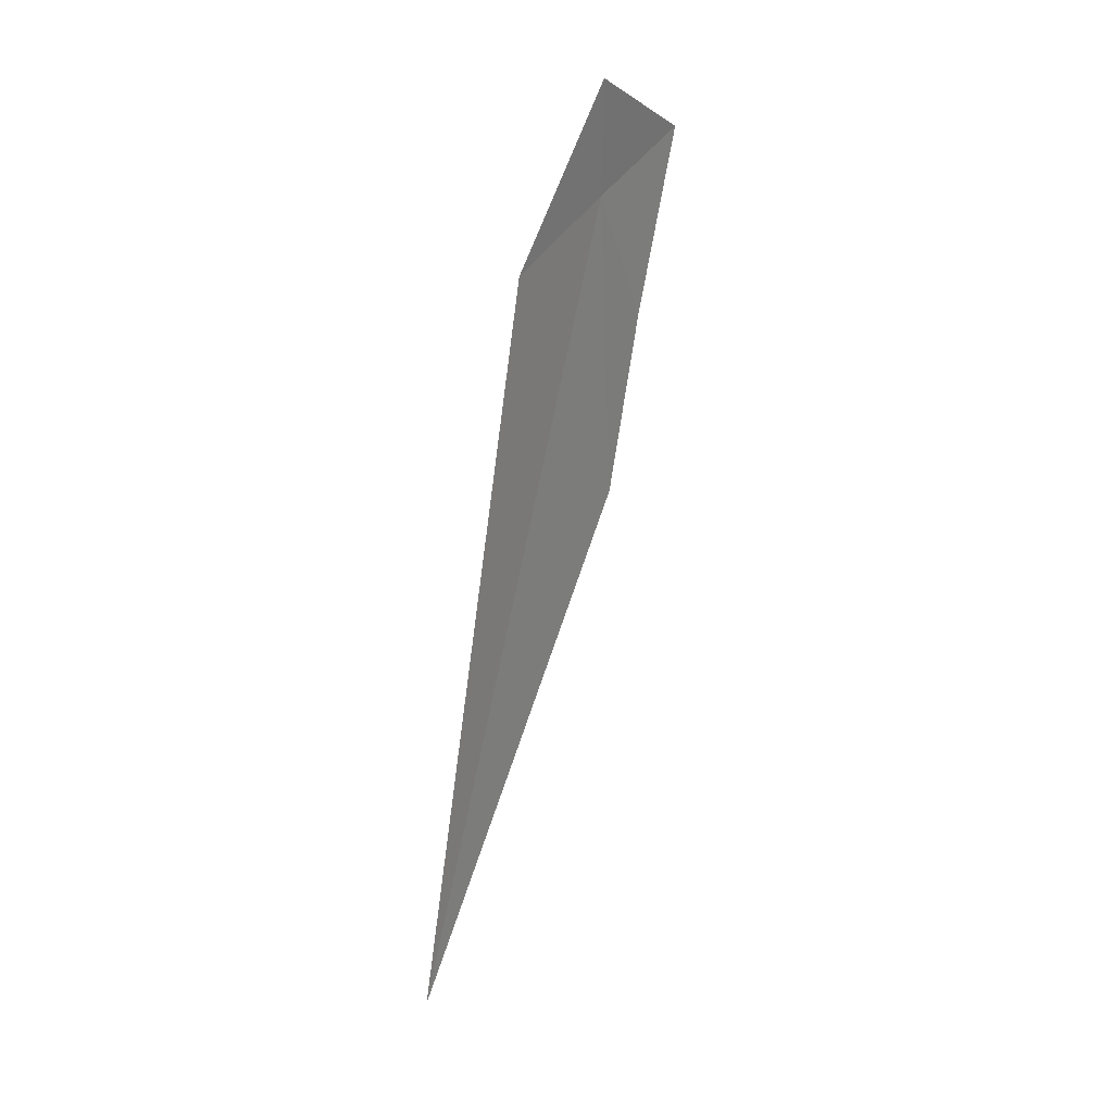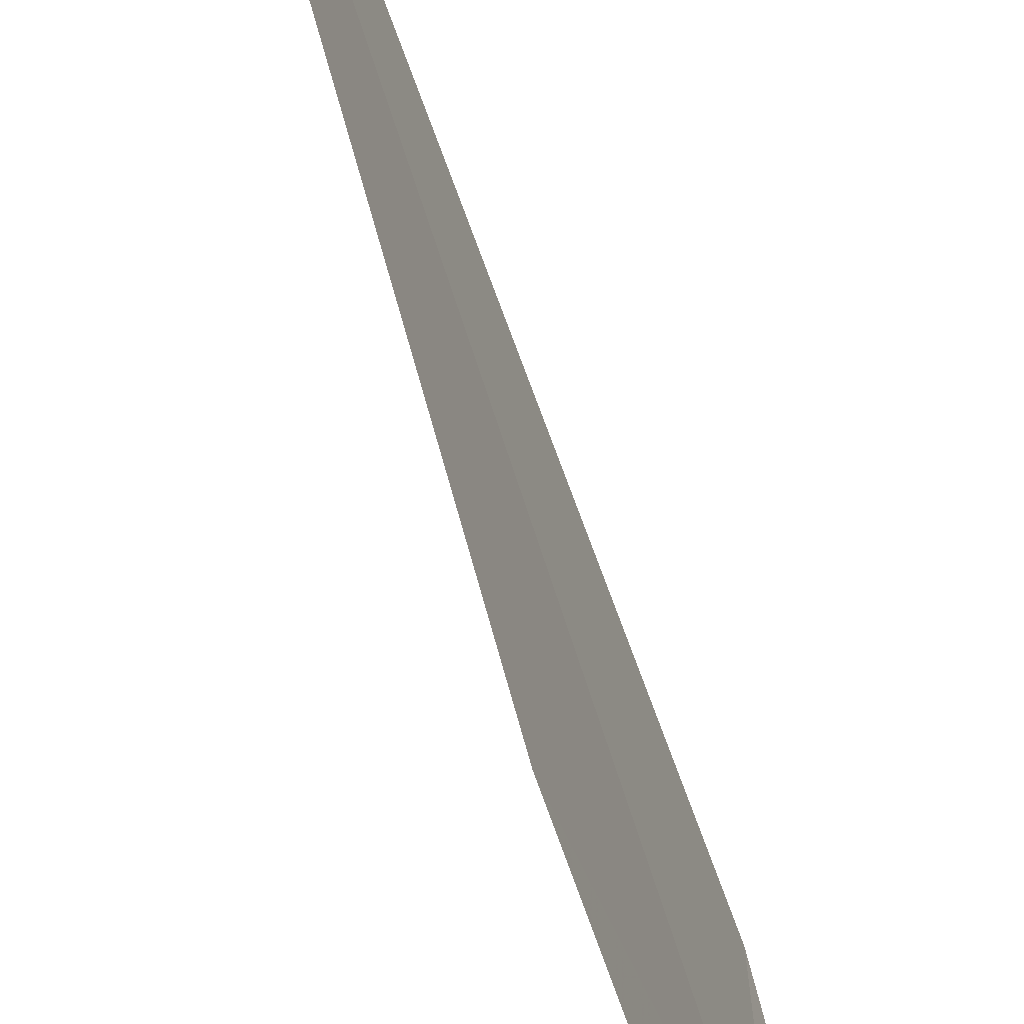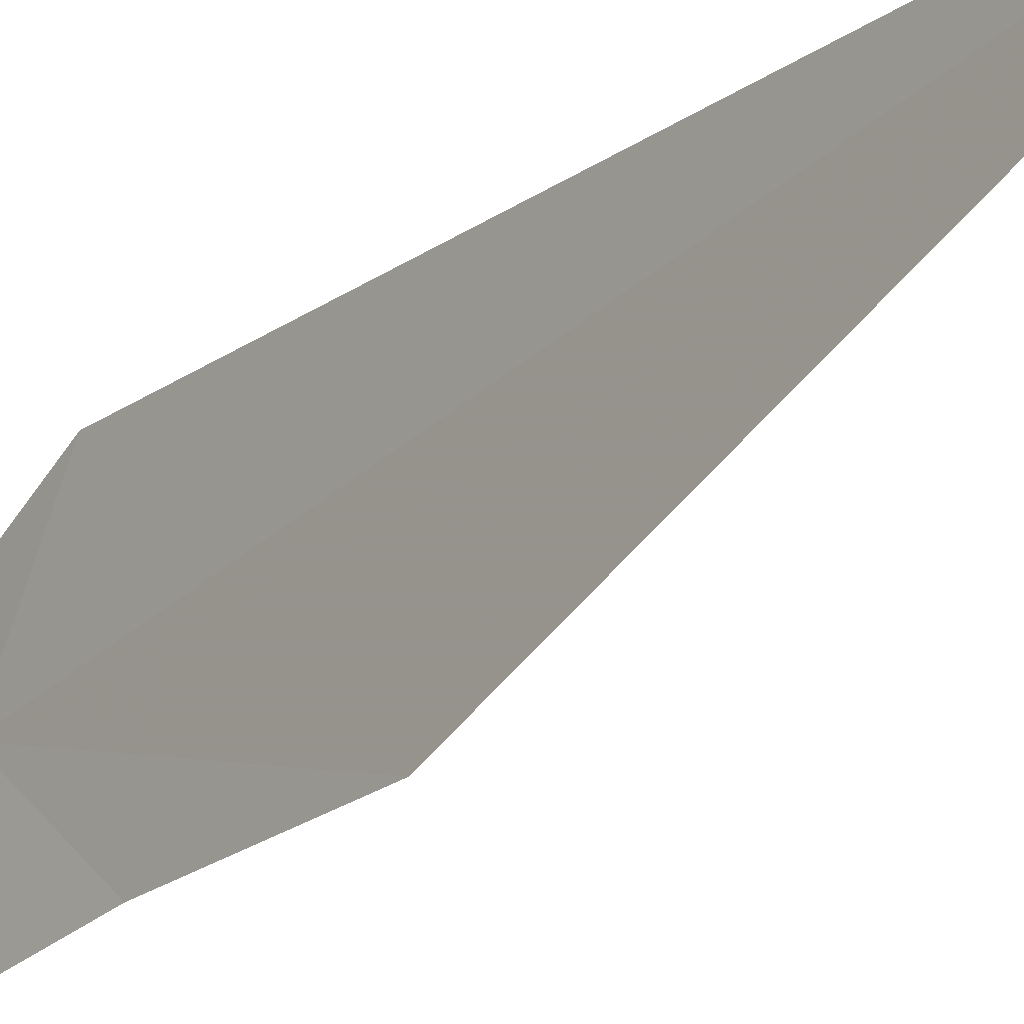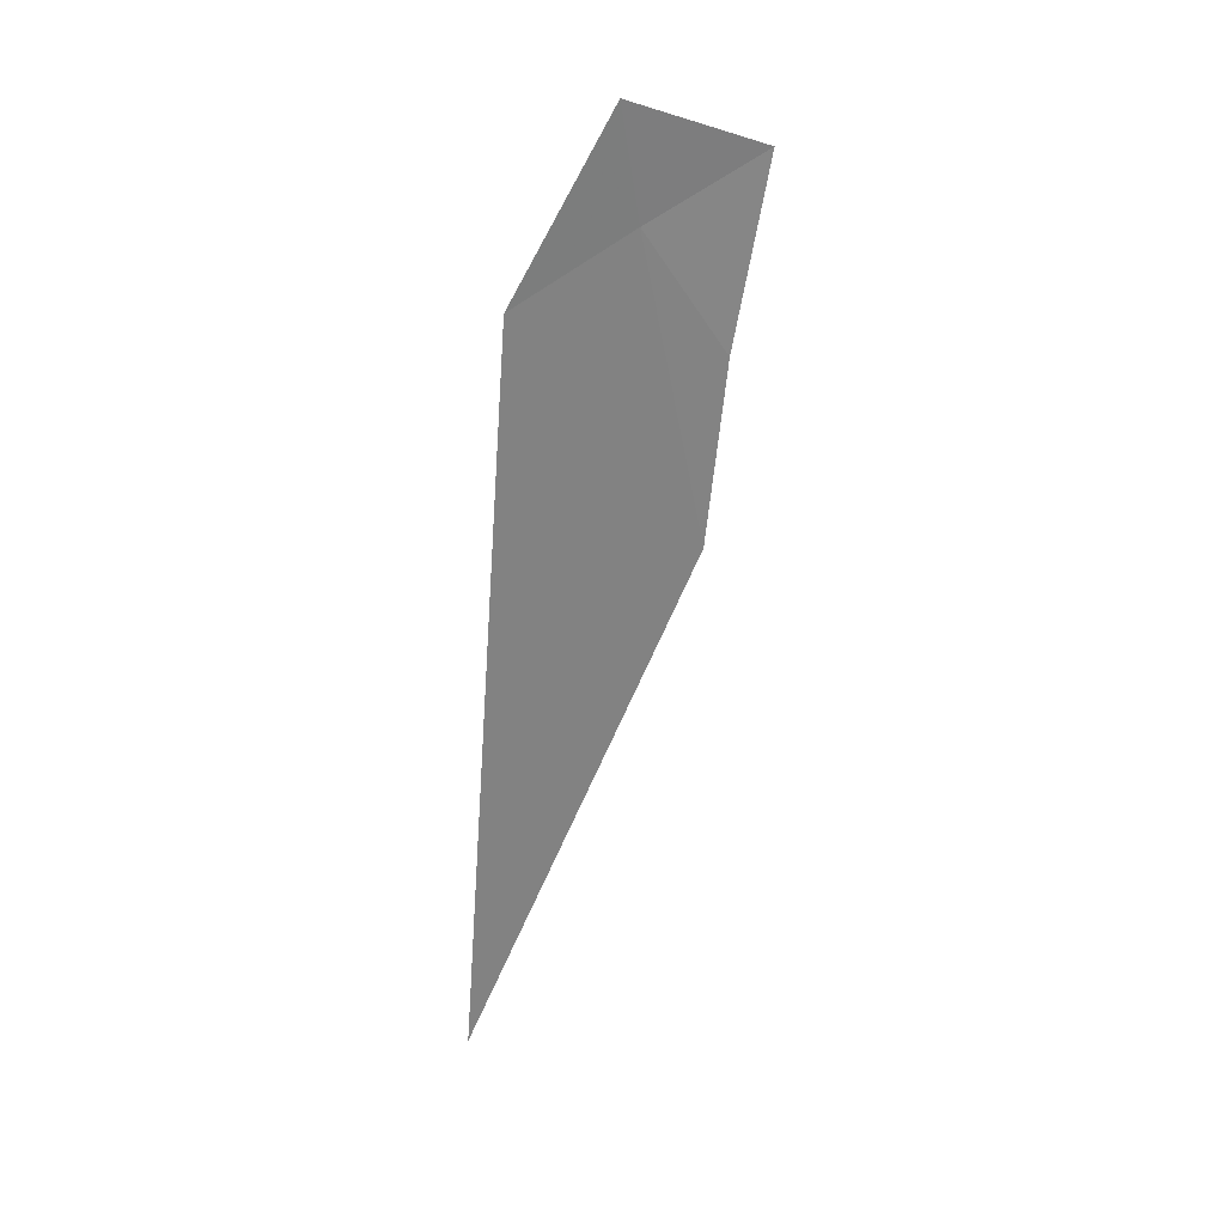
<metadata>
{"format":"obj","ext":"obj","renderer":"f3d","projection":"perspective","resolution":1024,"background":"white","views":[{"elev":15.3,"azim":38.5,"up":"+Y"},{"elev":-57.4,"azim":9.6,"up":"+Z"},{"elev":-17.9,"azim":-45.6,"up":"+Z"},{"elev":20.5,"azim":70.0,"up":"+Y"}]}
</metadata>
<code>
v -9.443 5.317 14.31
v -9.452 5.786 13.36
v -9.266 6.159 14.51
v -9.456 4.815 15.24
v -9.62 4.356 13.58
v -10.37 -1.111 15.36
v -9.828 2.922 13.66
f 1 4 3
f 1 2 5
f 1 6 4
f 1 5 7
f 1 7 6
f 1 3 2

</code>
